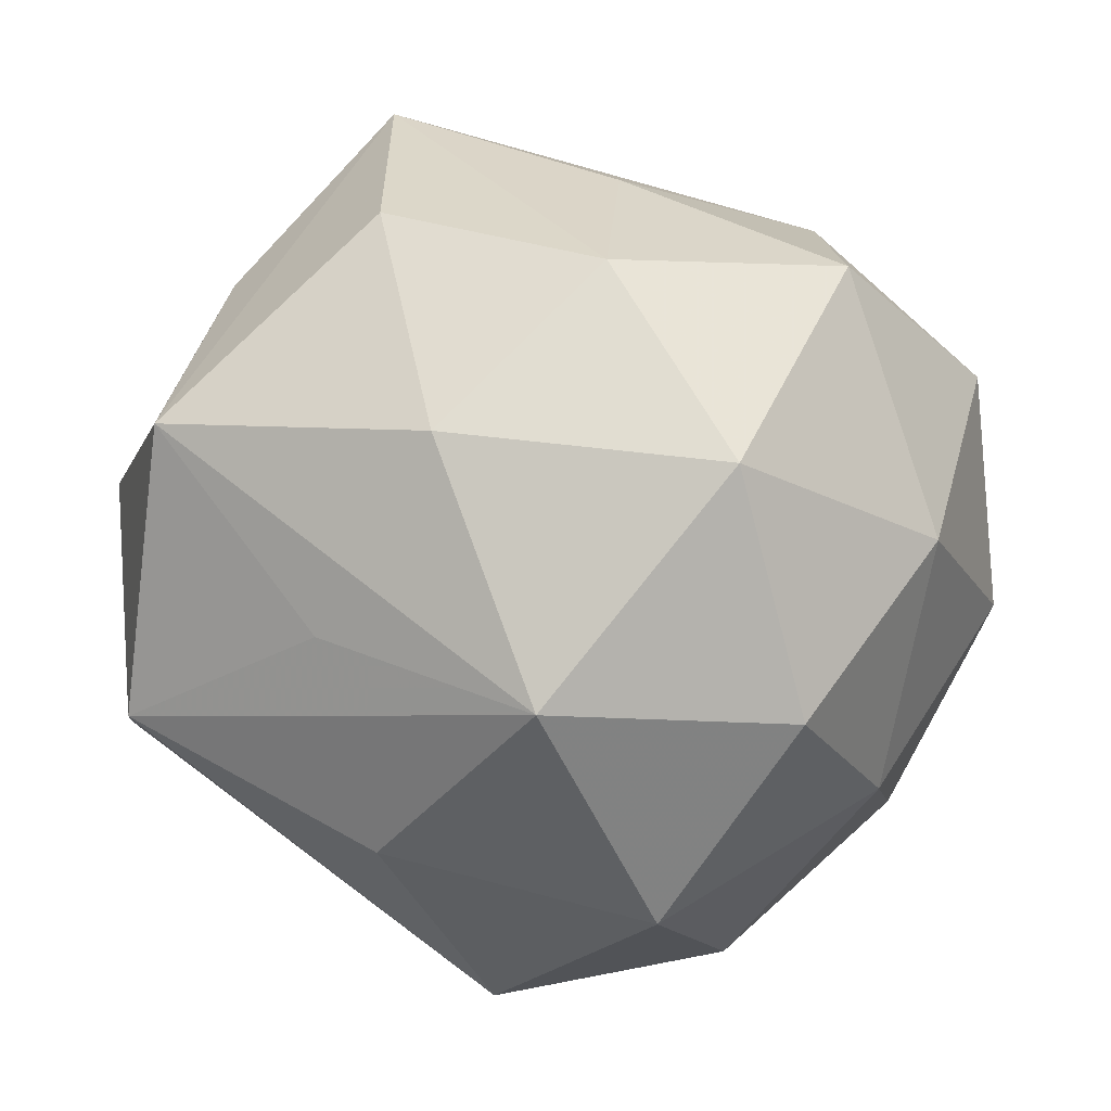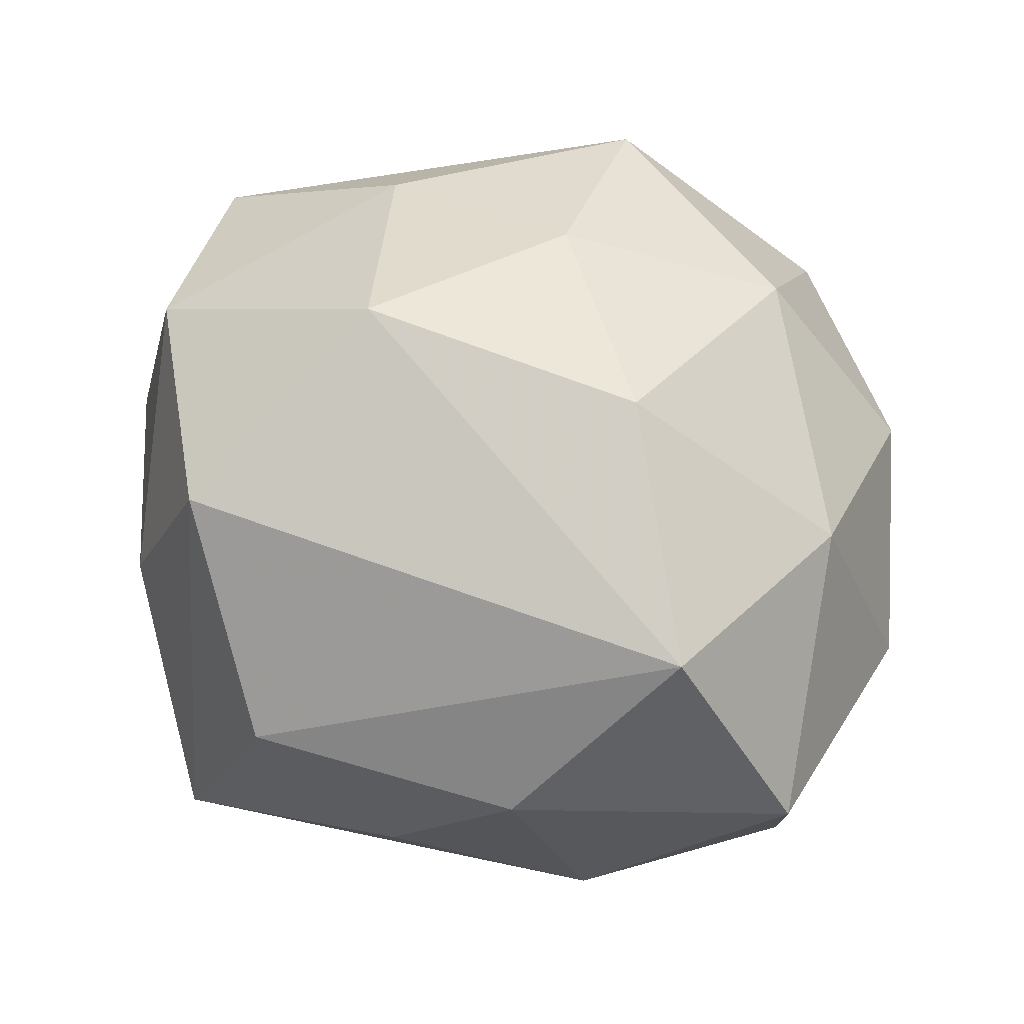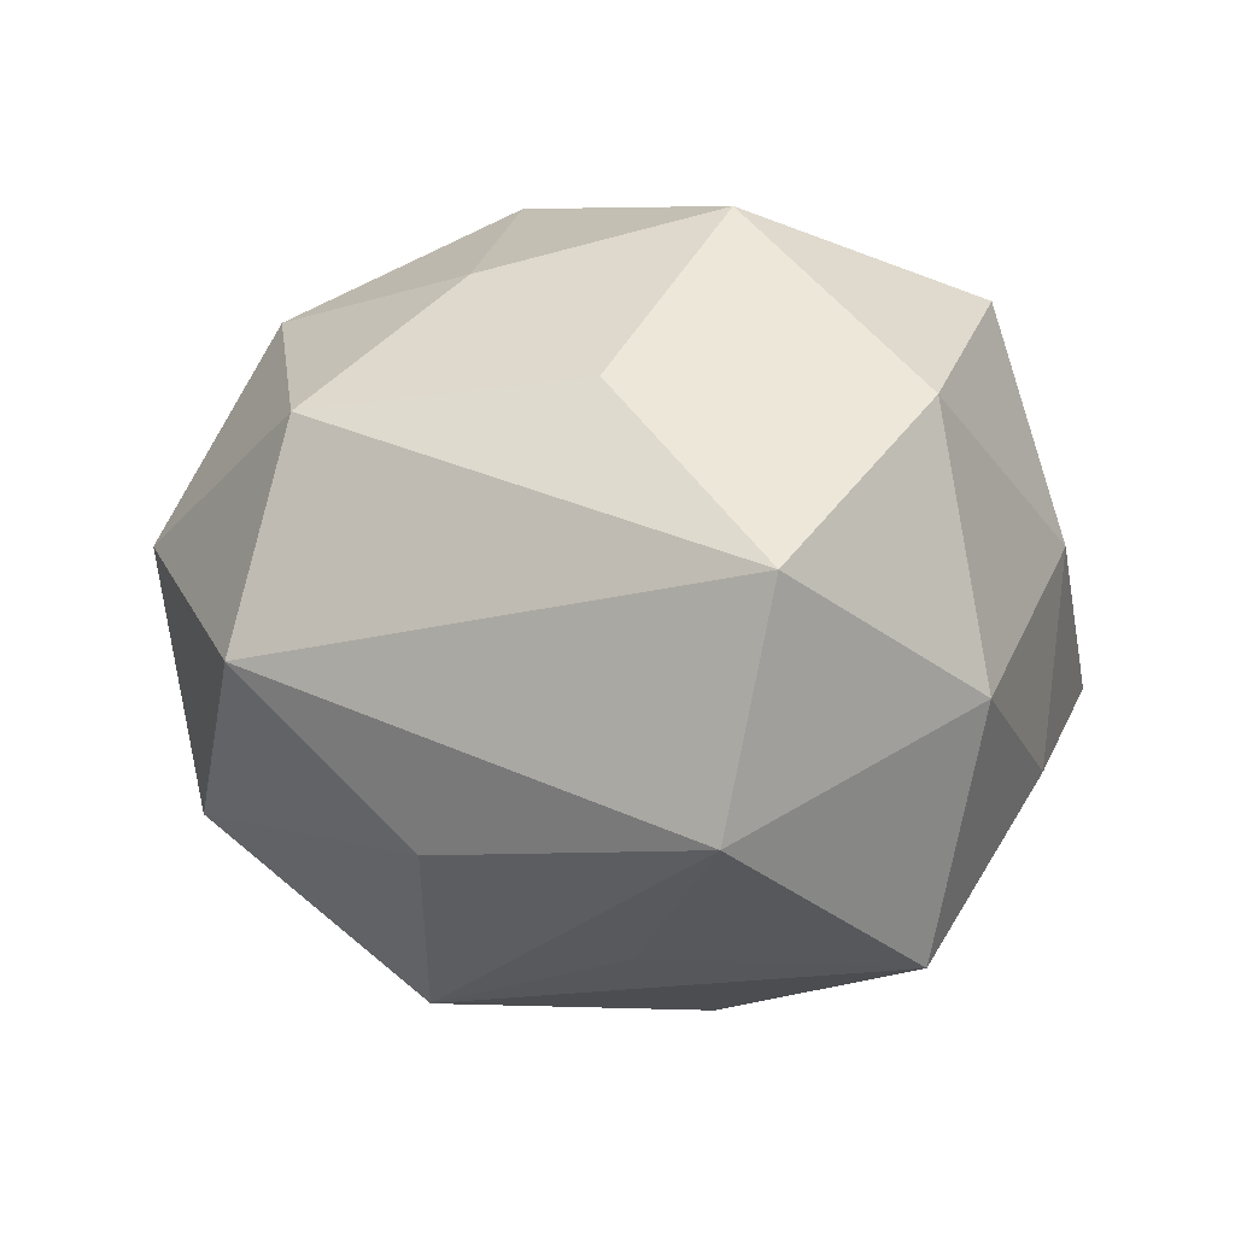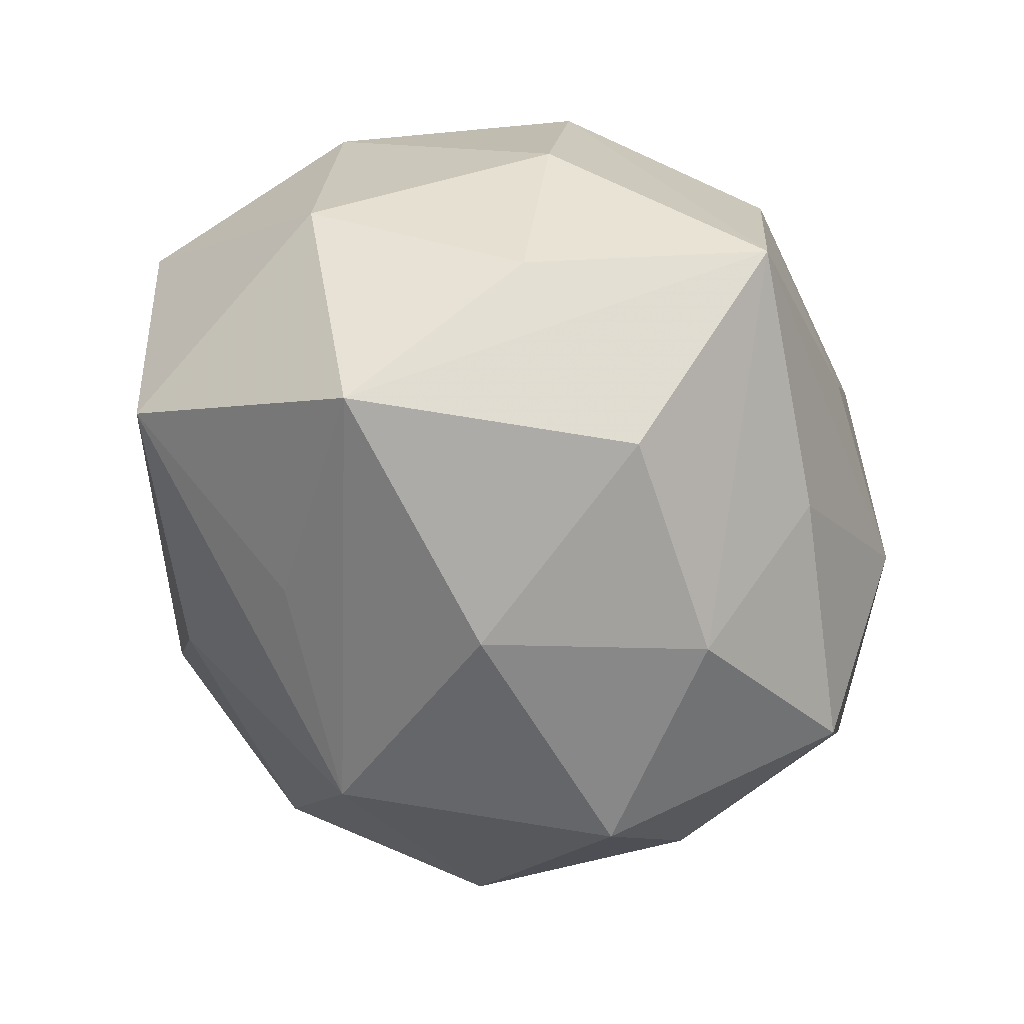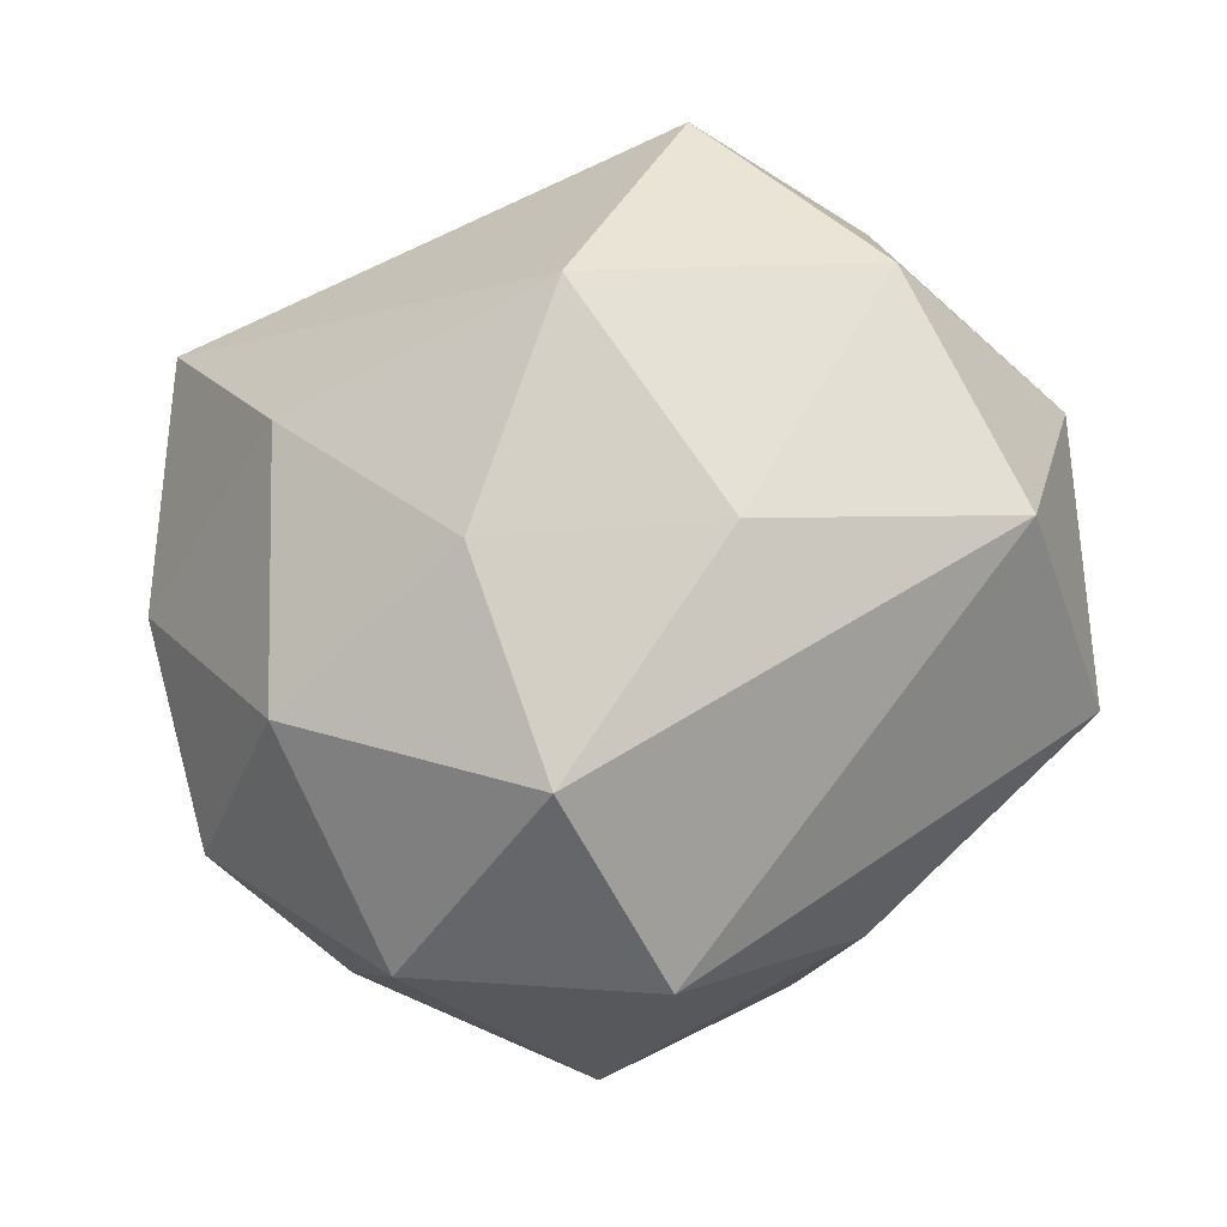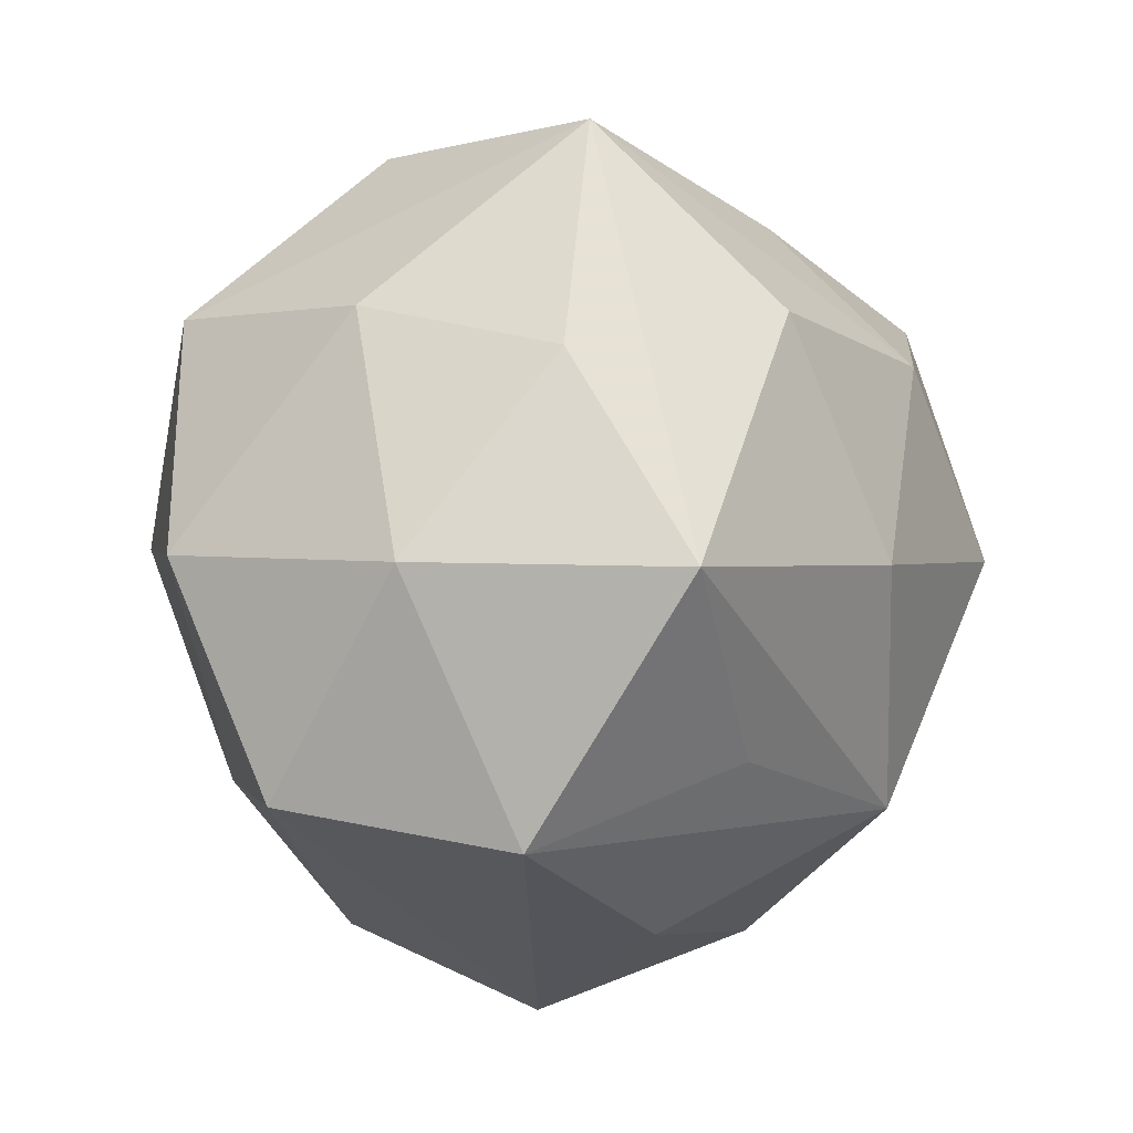
<metadata>
{"format":"obj","ext":"obj","renderer":"f3d","projection":"perspective","resolution":1024,"background":"white","views":[{"elev":-11.8,"azim":-178.9,"up":"+Y"},{"elev":67.1,"azim":-151.5,"up":"+Z"},{"elev":8.4,"azim":55.4,"up":"+Z"},{"elev":-53.2,"azim":126.6,"up":"+Z"},{"elev":-40.8,"azim":27.8,"up":"+Y"},{"elev":9.2,"azim":111.7,"up":"+Y"}]}
</metadata>
<code>
v 0.007619 0.03694 0.01393
v 0.02903 0.0253 0.006978
v 0.01454 0.0008784 0.03551
v -0.01574 -0.03768 0.006842
v -0.04058 0.01849 0.0109
v 0.005648 -0.03586 0.01963
v -0.01581 -0.0005191 -0.03636
v 0.01555 -0.03045 -0.01504
v 0.04173 -0.01509 0.009396
v -0.01658 -0.02456 0.02534
v -0.01191 -0.002697 0.03503
v 0.003349 -0.01773 0.02996
v -0.02151 -0.02089 -0.02656
v 0.02176 0.02297 0.02741
v -0.006112 0.03066 -0.01778
v 0.01534 0.04064 -0.008633
v -0.01743 0.03163 0.01415
v 0.02026 -0.01294 -0.02498
v 0.023 -0.01819 0.02271
v 0.02972 0.02261 -0.012
v -0.004898 0.01853 -0.03201
v -0.02939 -0.02403 -0.007974
v 0.03839 -0.0178 -0.01196
v -0.009109 -0.03679 -0.01529
v -0.04156 -0.005434 0.0009905
v 0.001085 -0.02082 -0.03192
v -0.03926 0.01403 -0.009746
v -0.02609 0.01982 -0.0256
v -0.03395 -0.003602 -0.02007
v 0.03661 0.00442 0.02119
v 0.009832 0.002886 -0.0343
v -0.03206 -0.02293 0.01106
v -0.03251 -0.004993 0.02178
v 0.005744 -0.04213 0.0002401
v -0.02674 0.01644 0.02954
v 0.03455 0.00591 -0.02551
v -0.0247 0.02957 -0.005966
v -0.00618 0.03588 -0.001377
v 0.04164 0.005995 -0.002326
v 0.01502 0.02475 -0.02644
f 36 16 20
f 40 16 36
f 30 9 39
f 36 20 39
f 23 9 34
f 36 39 23
f 23 39 9
f 19 9 30
f 31 40 36
f 36 26 31
f 31 26 7
f 18 26 36
f 36 23 18
f 18 23 26
f 8 23 34
f 26 23 8
f 34 24 8
f 8 24 26
f 12 10 6
f 6 19 12
f 34 9 6
f 9 19 6
f 4 24 34
f 22 24 4
f 34 6 4
f 4 6 10
f 13 24 22
f 7 26 13
f 26 24 13
f 1 14 16
f 35 14 1
f 30 39 2
f 2 14 30
f 16 14 2
f 2 20 16
f 2 39 20
f 30 14 3
f 3 19 30
f 12 19 3
f 3 14 35
f 32 25 22
f 22 4 32
f 33 25 32
f 32 10 33
f 32 4 10
f 33 35 5
f 5 25 33
f 16 40 21
f 21 31 7
f 40 31 21
f 16 37 38
f 38 1 16
f 11 3 35
f 11 35 33
f 33 10 11
f 11 10 12
f 12 3 11
f 25 5 27
f 27 5 37
f 15 37 16
f 16 21 15
f 1 38 17
f 35 1 17
f 17 5 35
f 37 5 17
f 17 38 37
f 7 13 29
f 25 27 29
f 22 25 29
f 29 13 22
f 28 27 37
f 37 15 28
f 28 15 21
f 28 21 7
f 7 29 28
f 28 29 27

</code>
